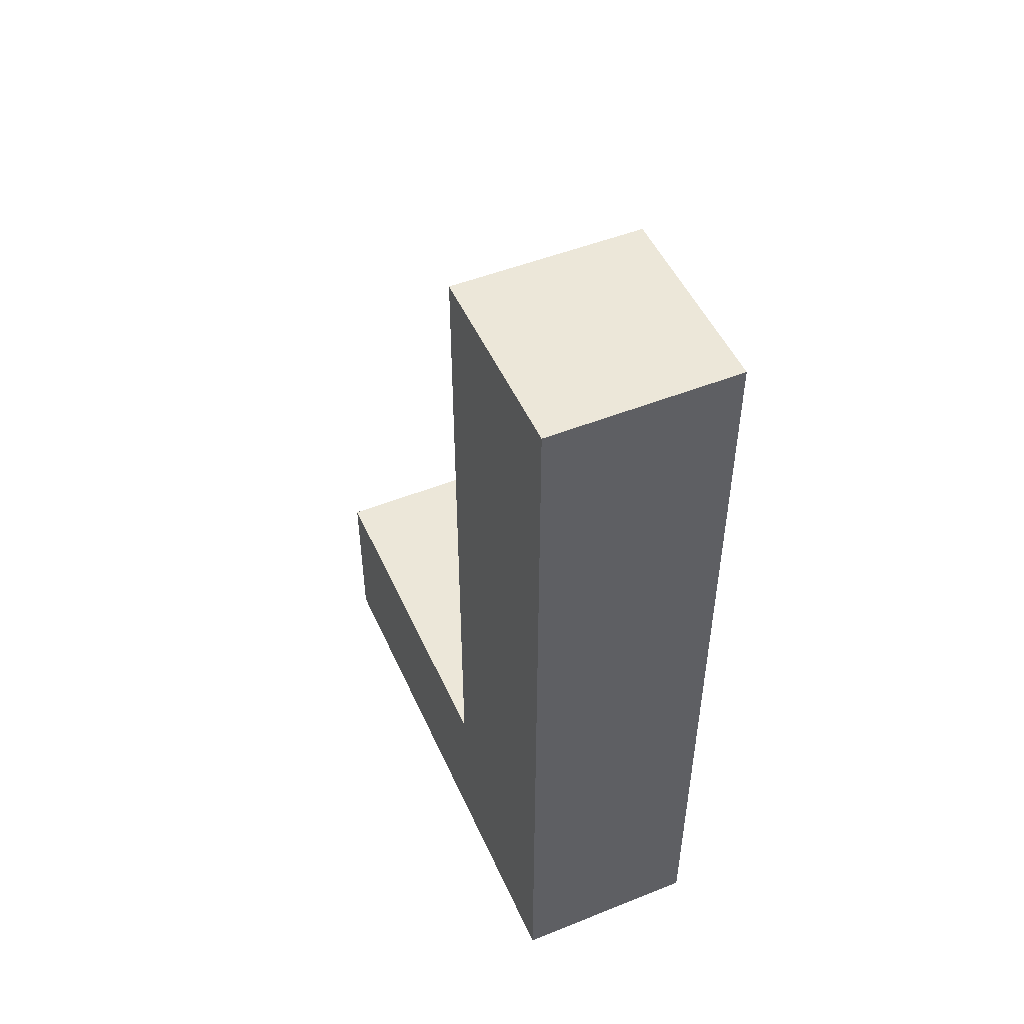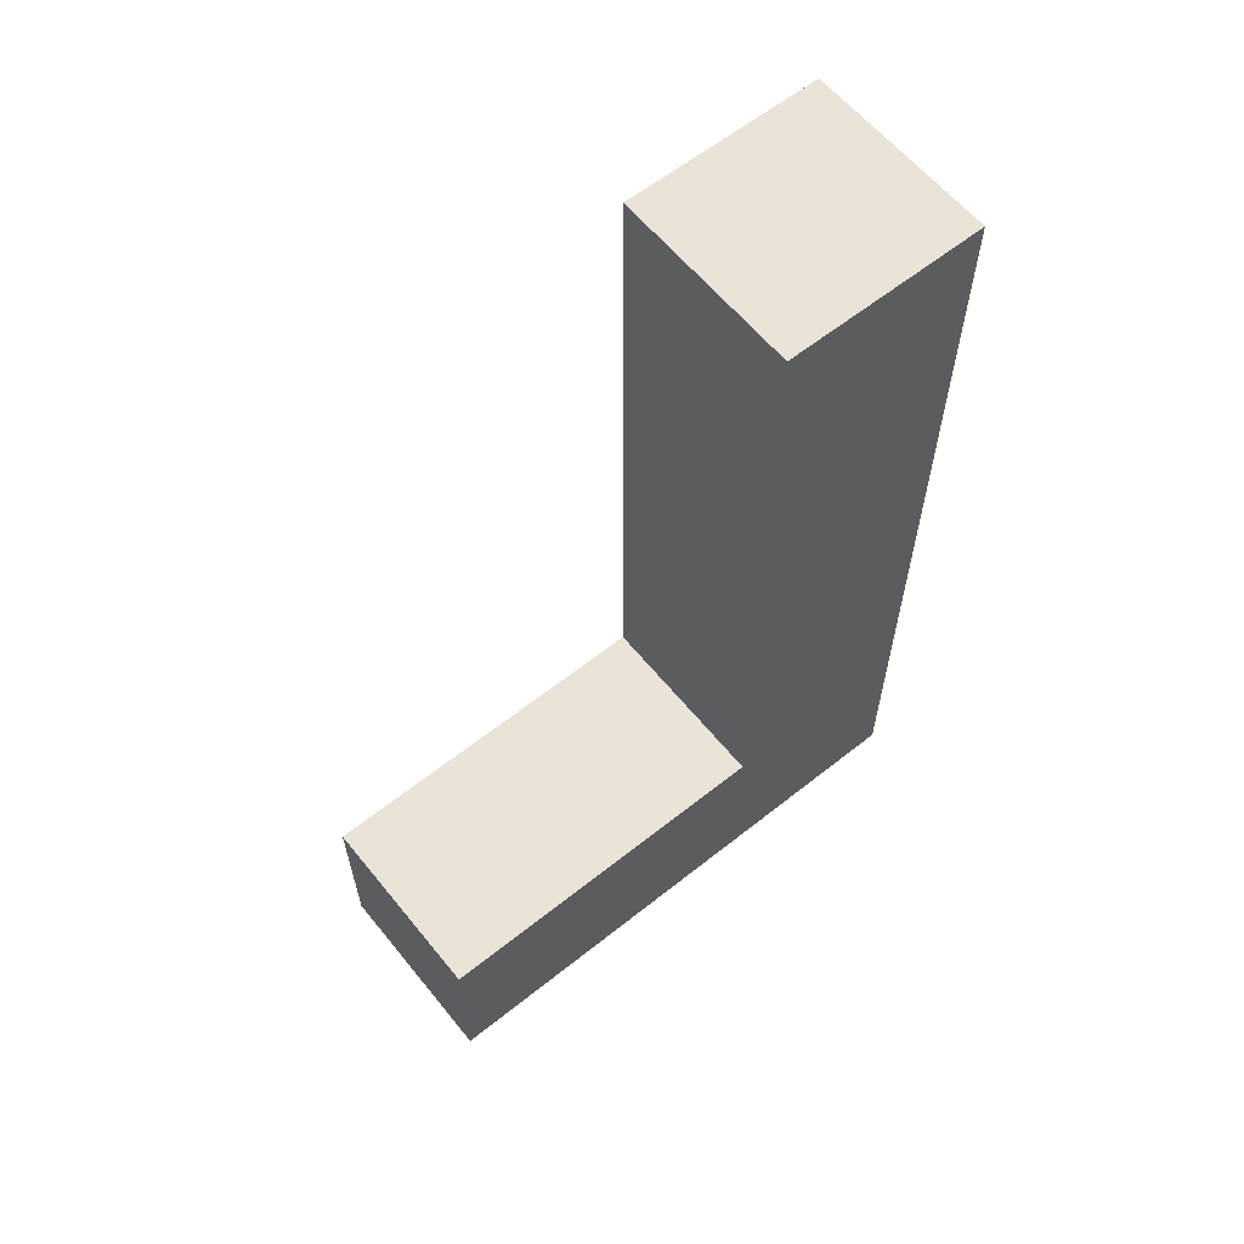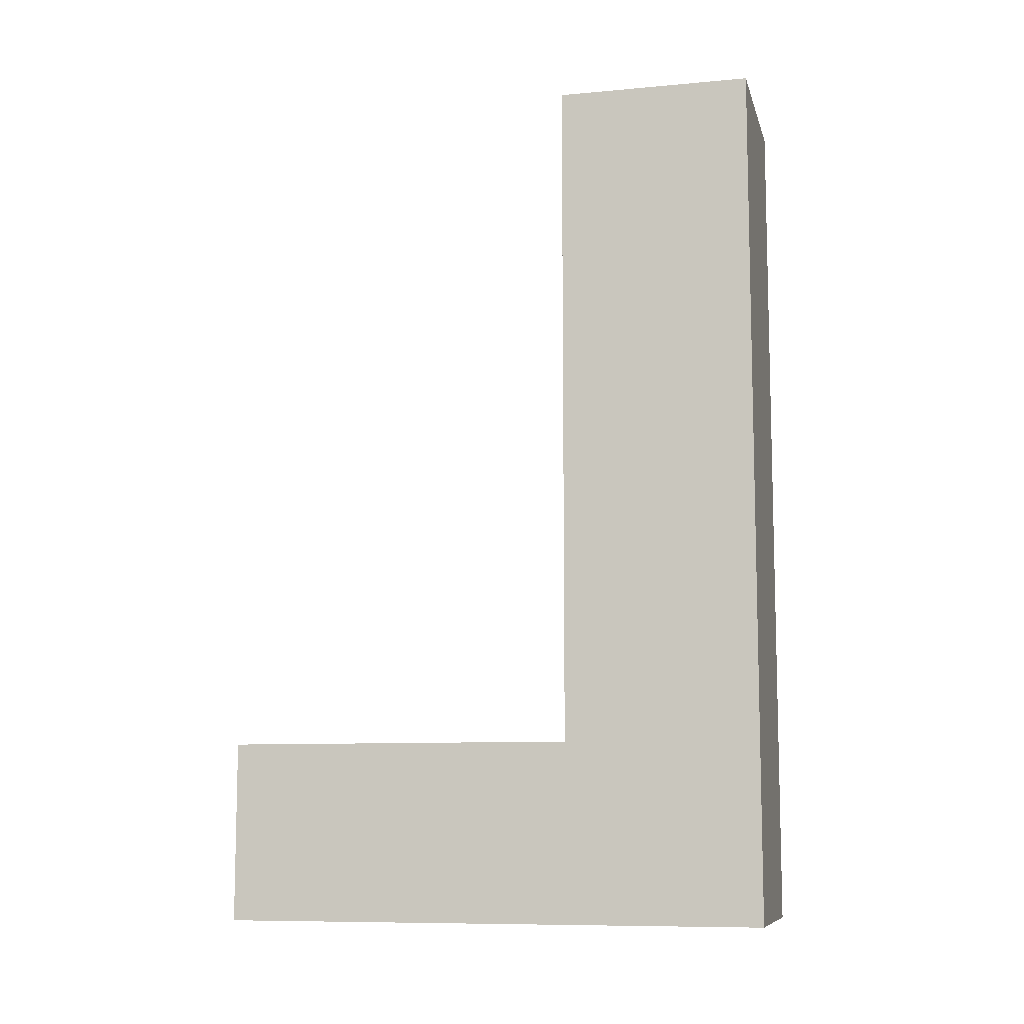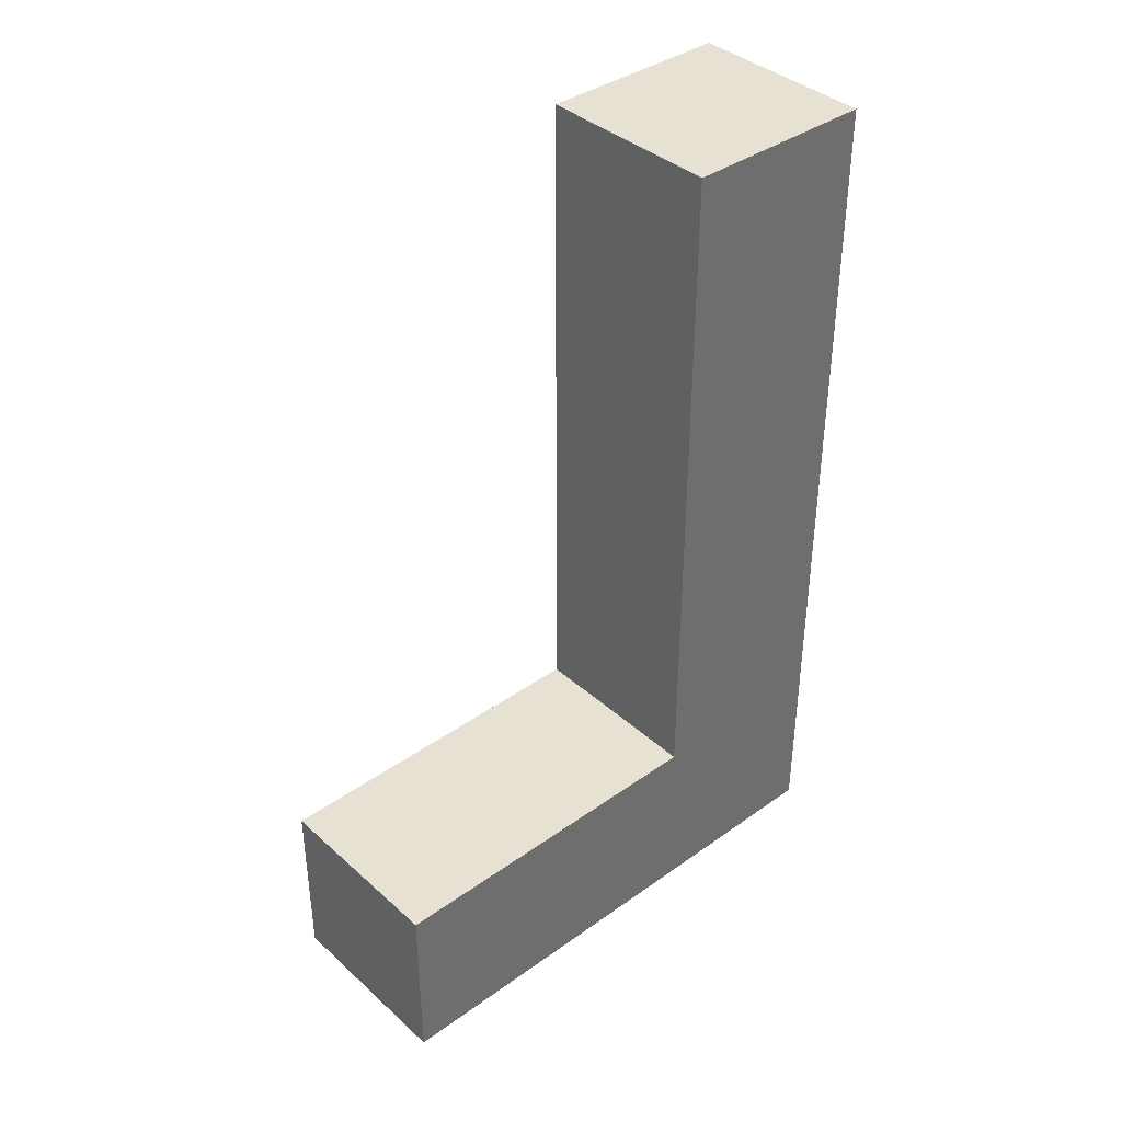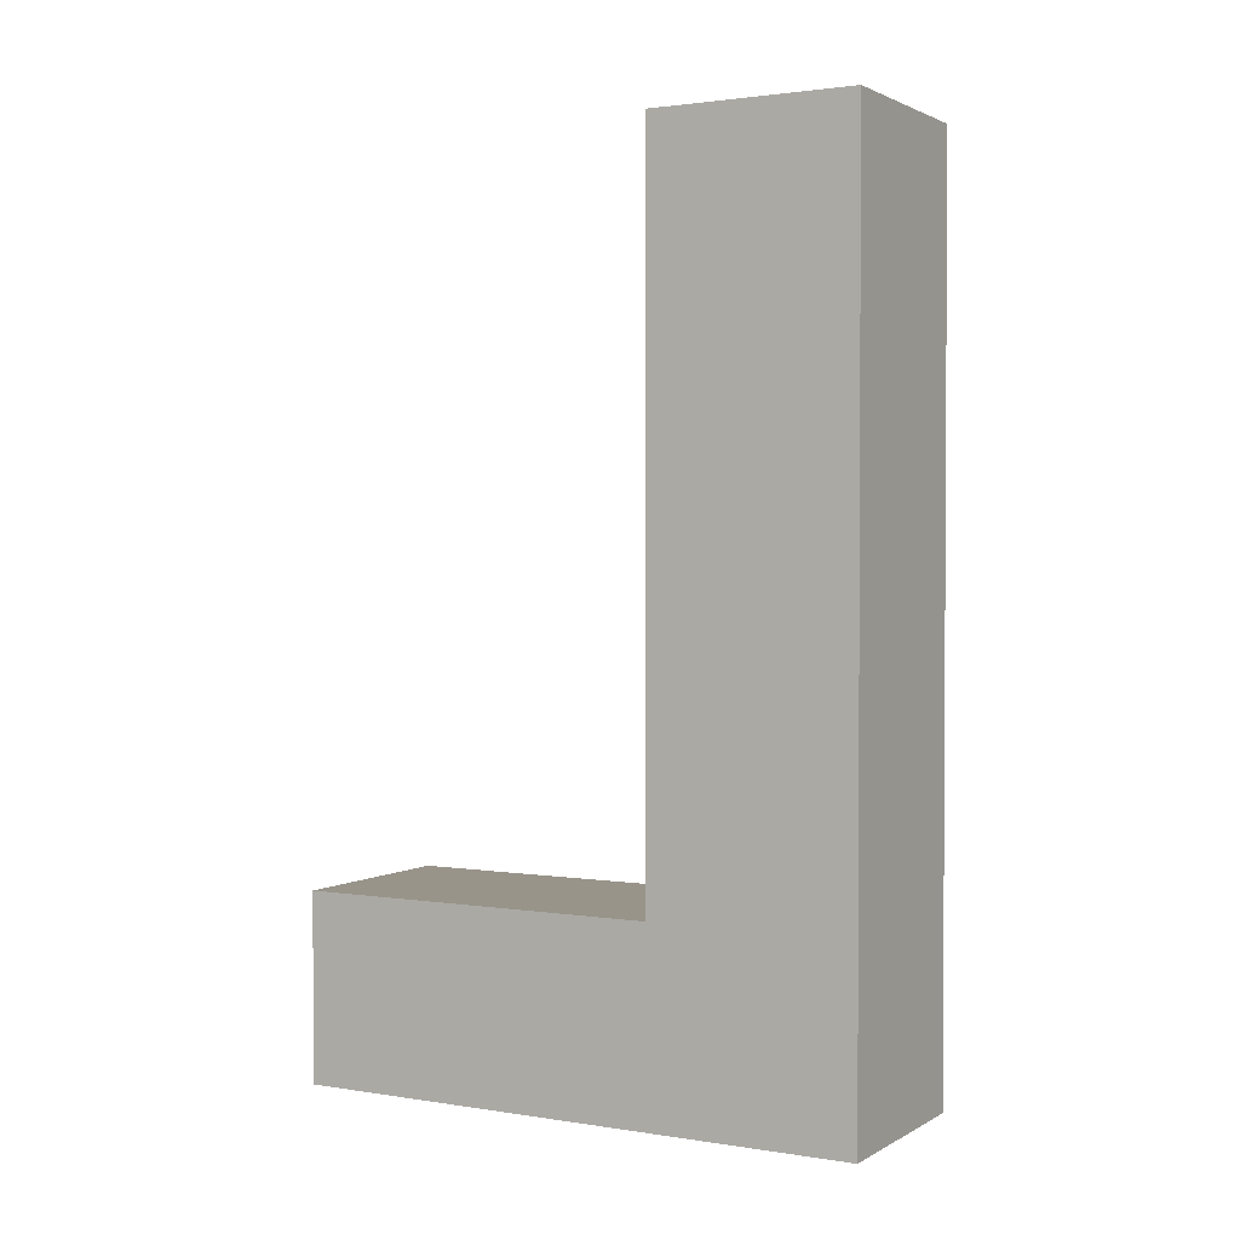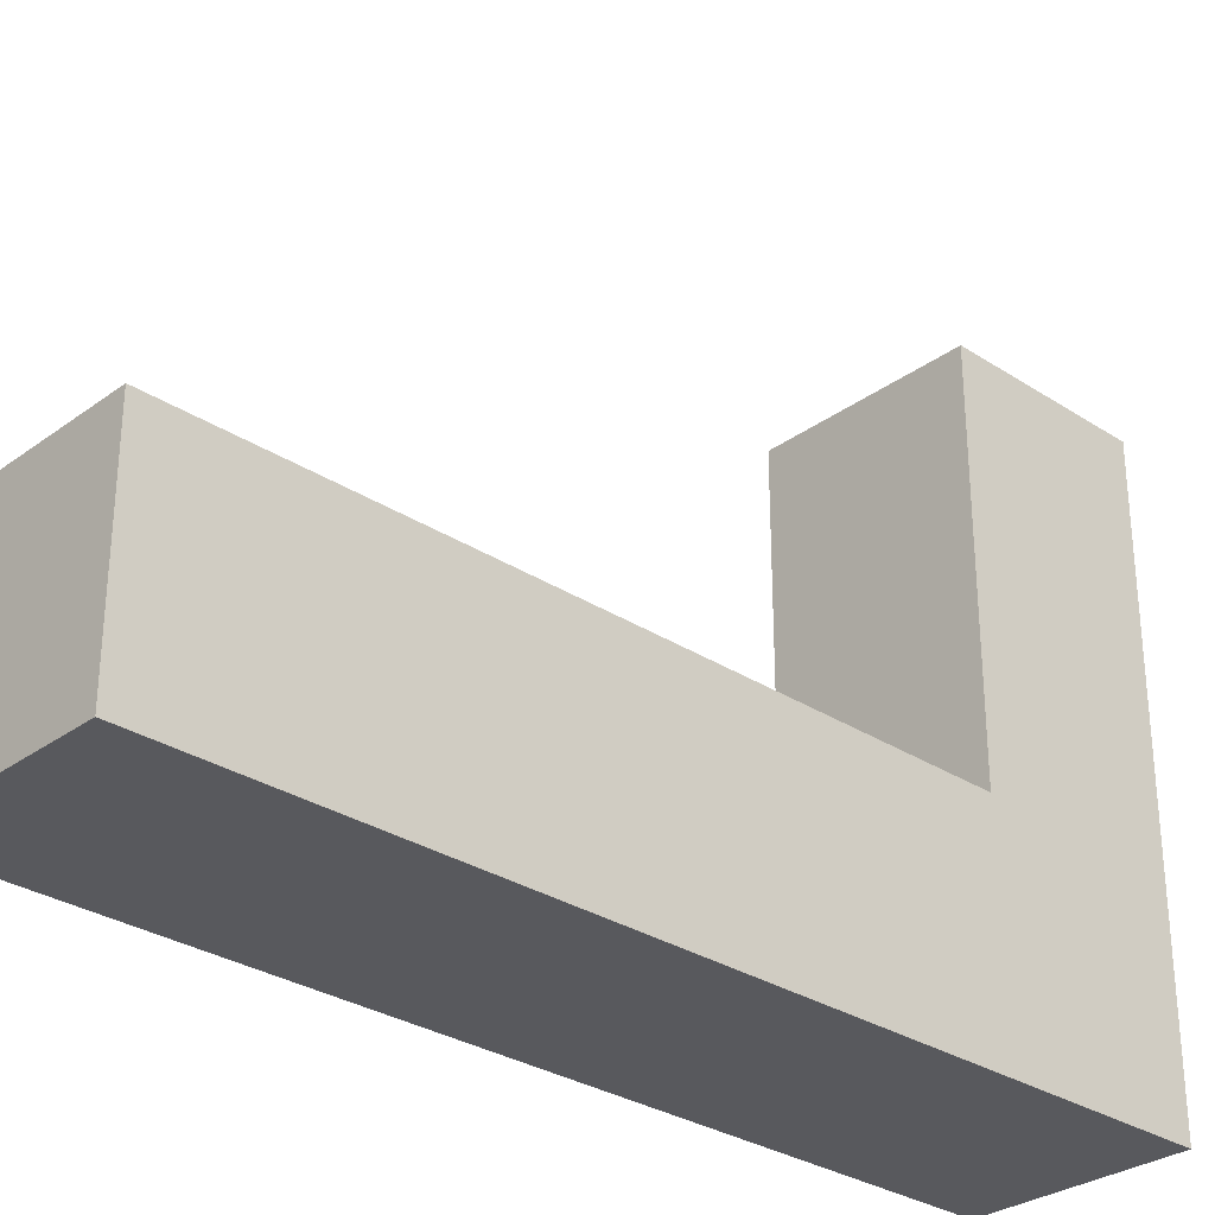
<metadata>
{"format":"obj","ext":"obj","renderer":"f3d","projection":"perspective","resolution":1024,"background":"white","views":[{"elev":49.8,"azim":156.3,"up":"+Y"},{"elev":61.1,"azim":51.0,"up":"+Y"},{"elev":-9.3,"azim":103.6,"up":"+Y"},{"elev":38.7,"azim":48.2,"up":"+Y"},{"elev":1.8,"azim":119.5,"up":"+Y"},{"elev":-30.1,"azim":-133.4,"up":"+Z"}]}
</metadata>
<code>
o Plane
v 0.1396 -0.2122 -0.0278
v 0.3384 -0.2122 -0.0278
v 0.1396 -0.2122 -0.2355
v 0.3384 -0.2122 -0.2355
v 0.1396 -0.9373 -0.0278
v 0.3384 -0.9373 -0.0278
v 0.1396 -0.9373 -0.2355
v 0.3384 -0.9373 -0.2355
v 0.1396 -1.128 -0.0278
v 0.3384 -1.128 -0.0278
v 0.1396 -1.128 -0.2355
v 0.3384 -1.128 -0.2355
v 0.1396 -0.9373 0.3437
v 0.3384 -0.9373 0.3437
v 0.1396 -1.128 0.3437
v 0.3384 -1.128 0.3437
f 1 2 4 3
f 8 12 11 7
f 3 7 5 1
f 4 8 7 3
f 1 5 6 2
f 2 6 8 4
f 9 11 12 10
f 6 14 16 10
f 6 10 12 8
f 7 11 9 5
f 13 15 16 14
f 5 13 14 6
f 9 15 13 5
f 10 16 15 9

</code>
